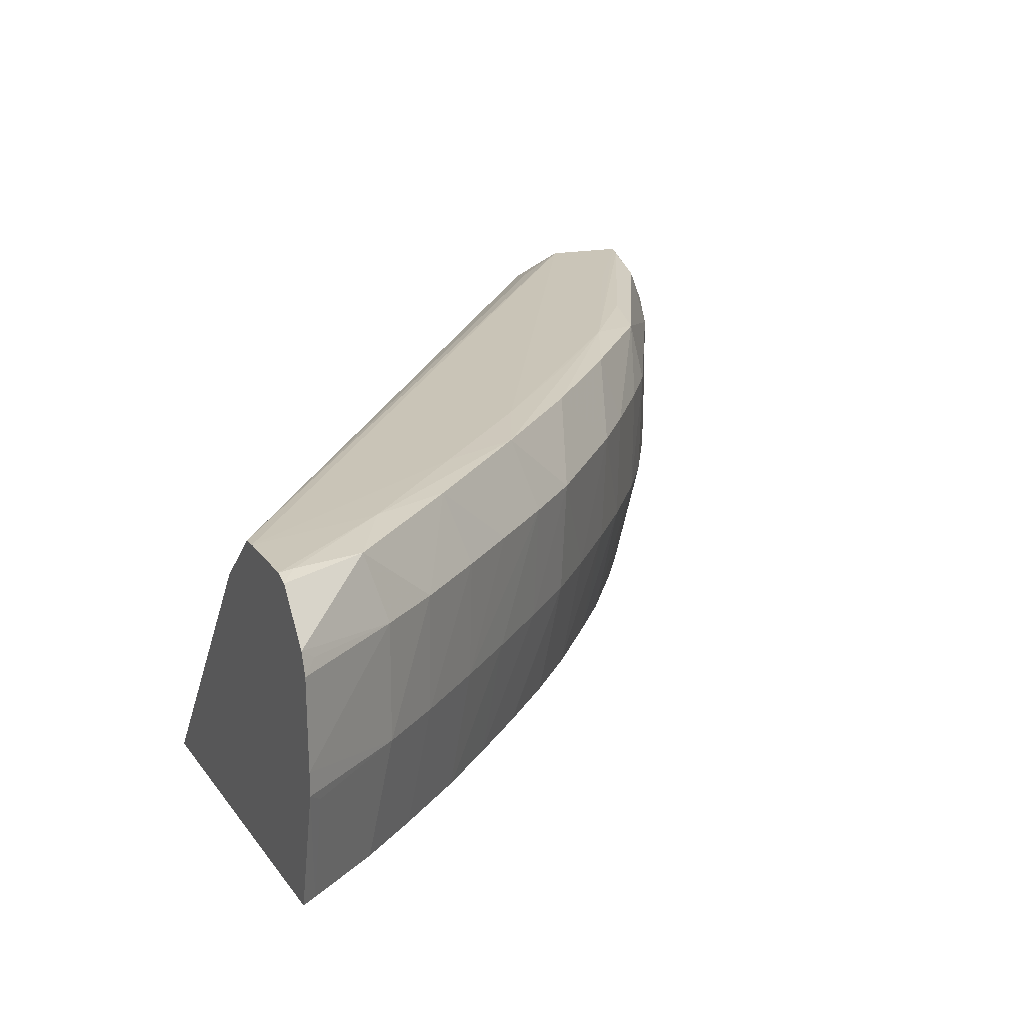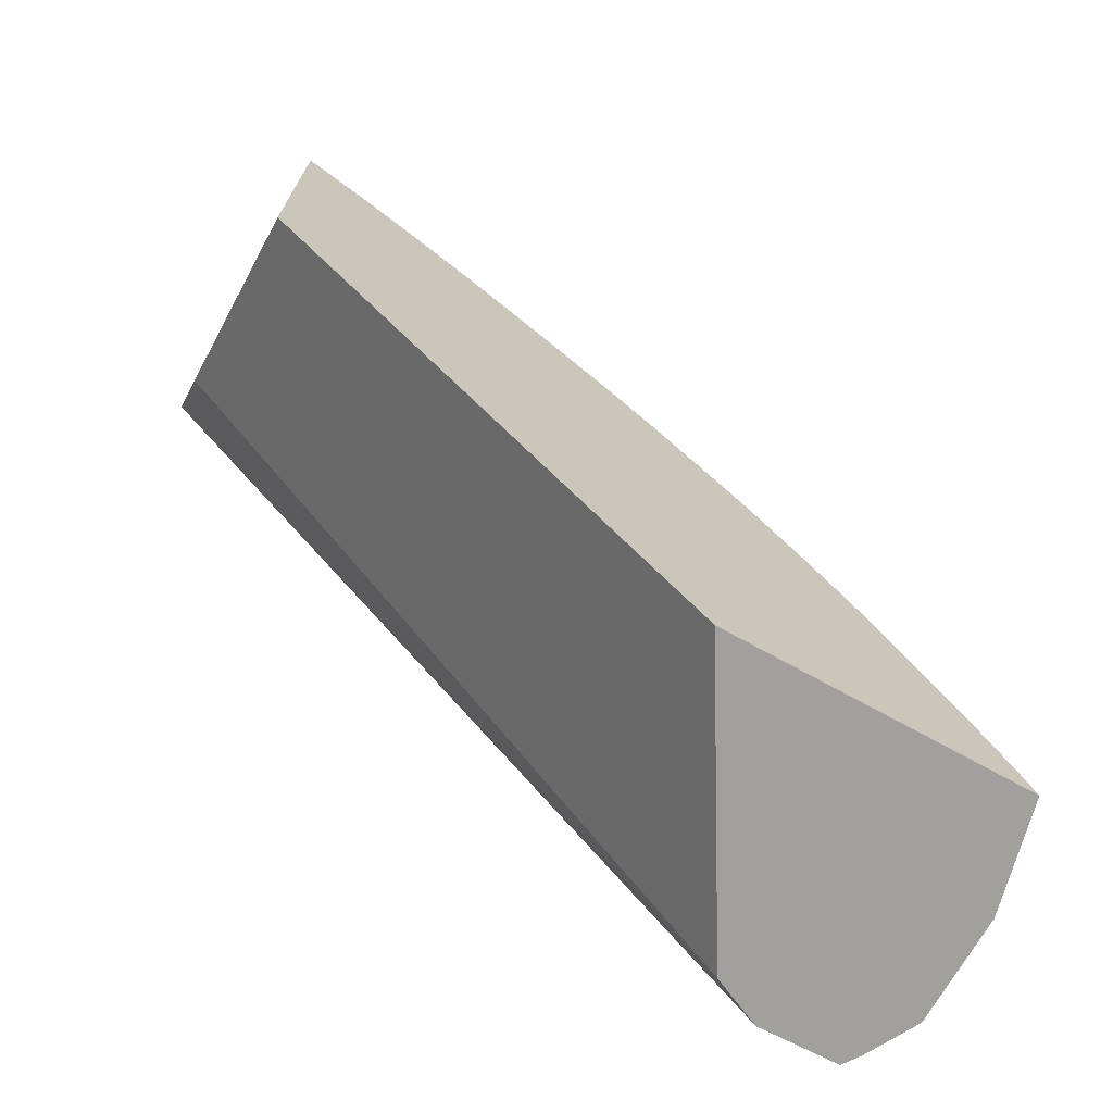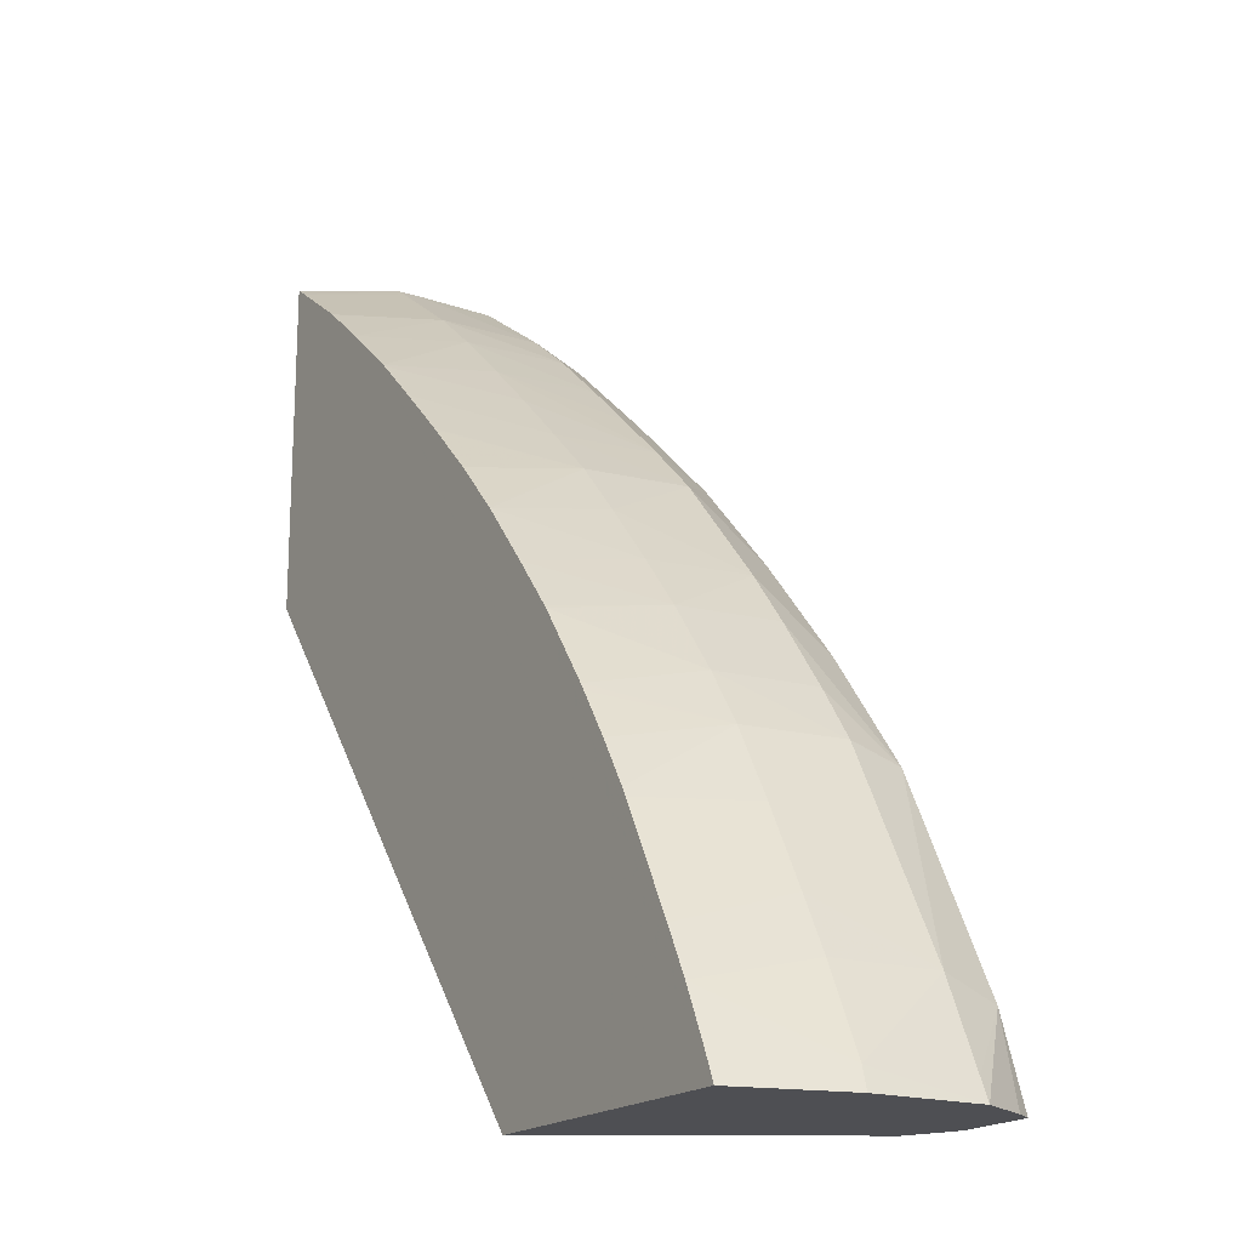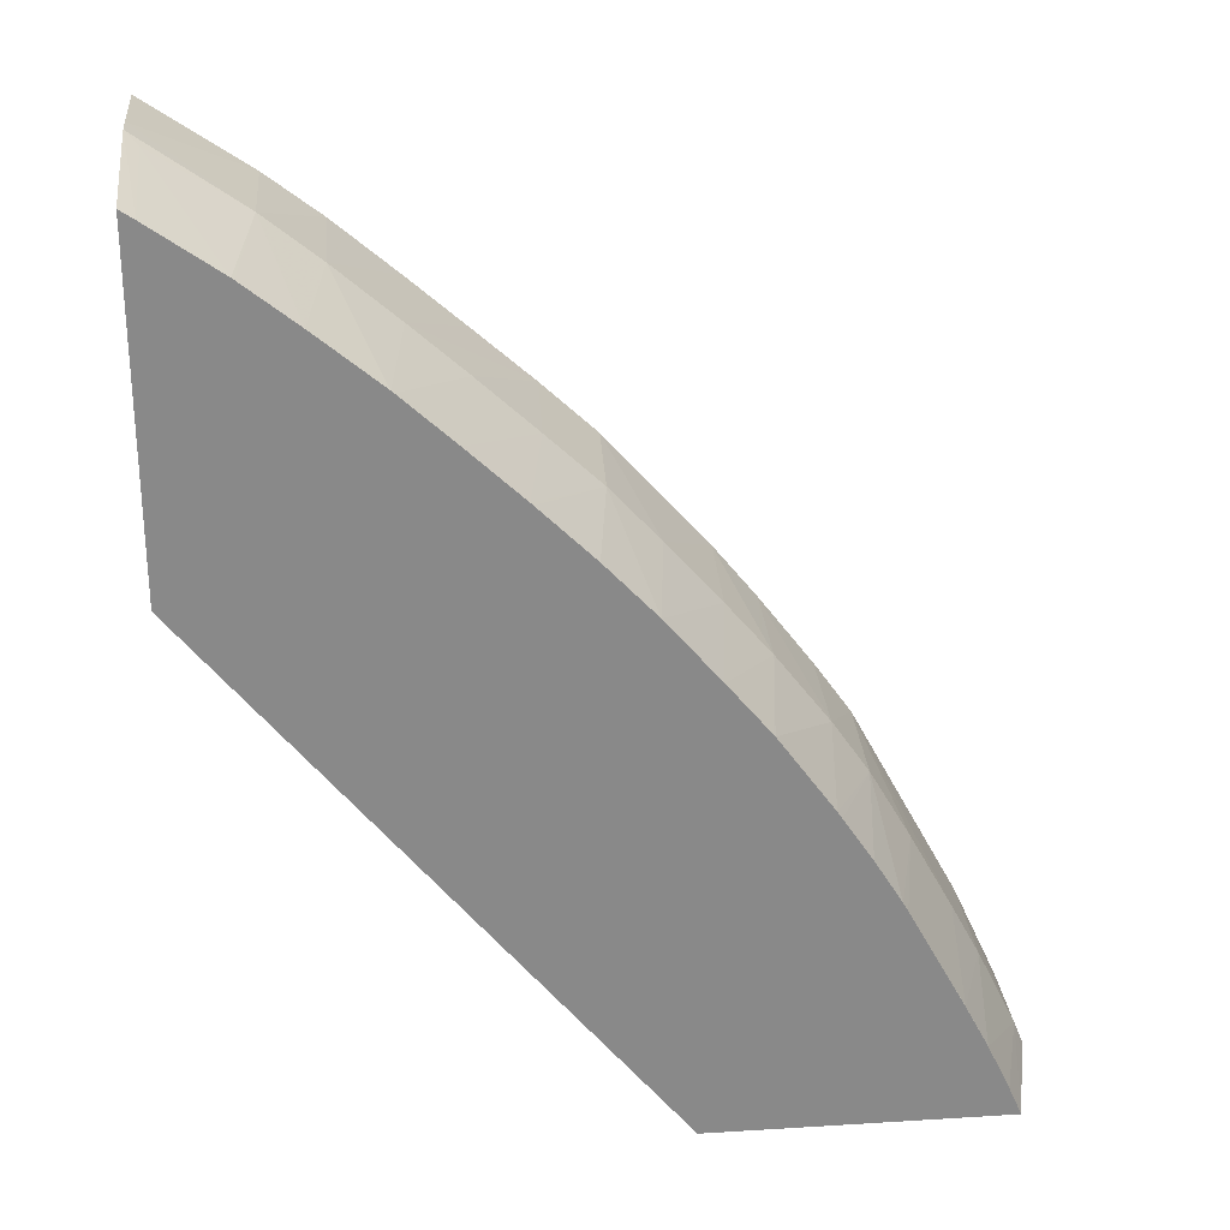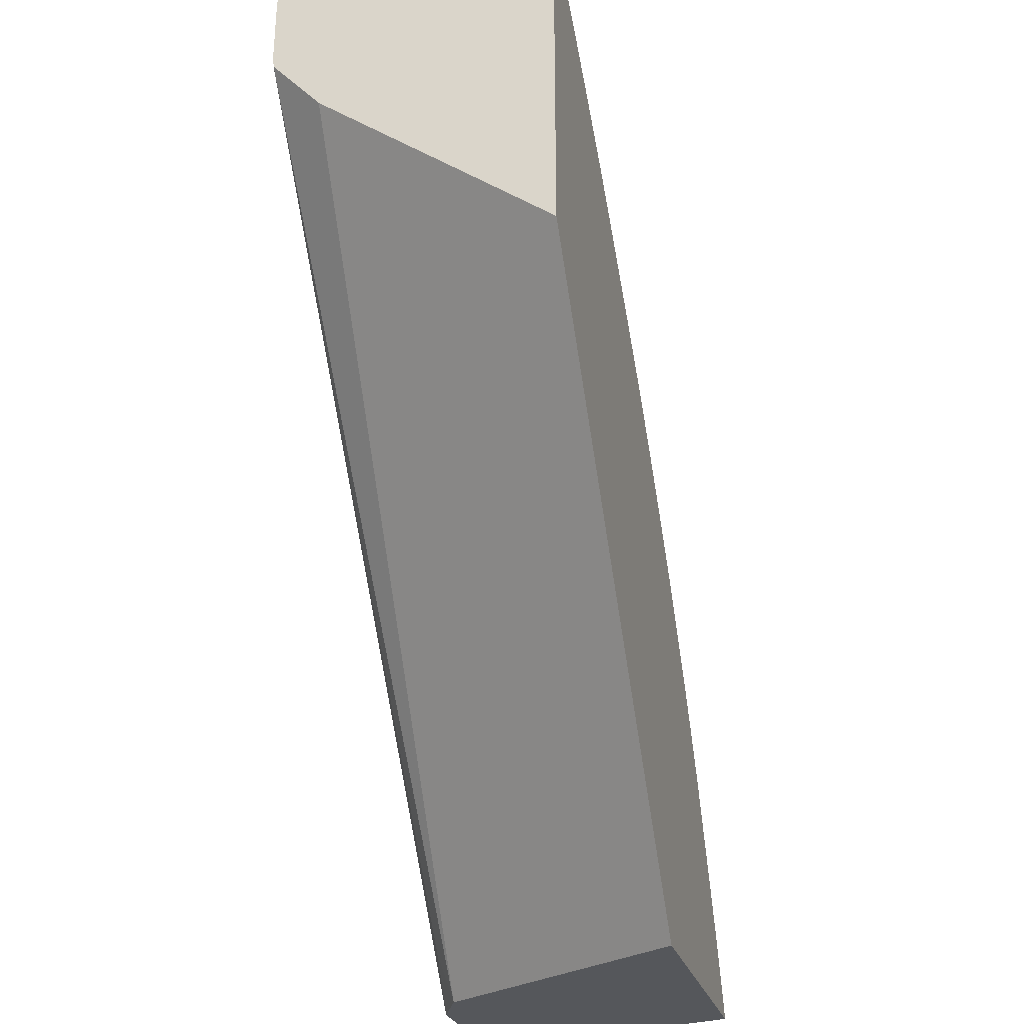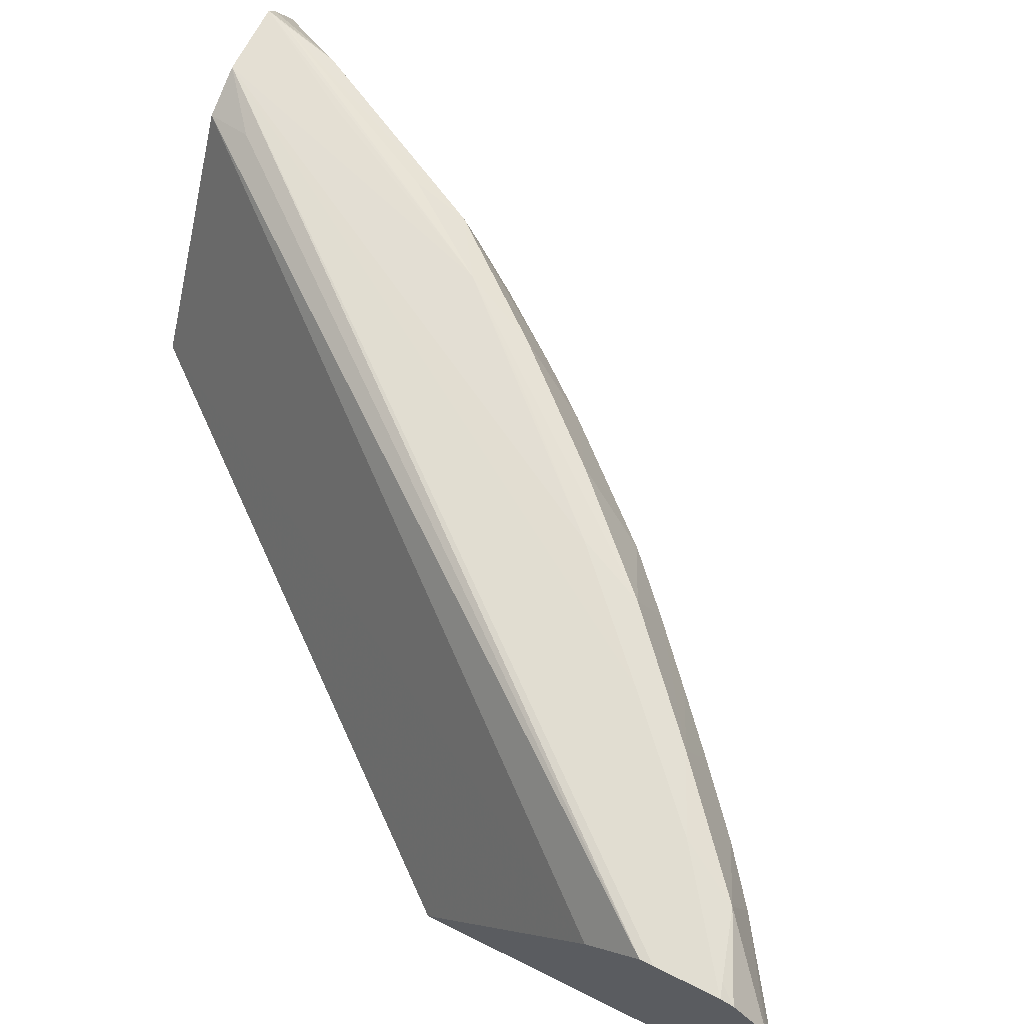
<metadata>
{"format":"obj","ext":"obj","renderer":"f3d","projection":"perspective","resolution":1024,"background":"white","views":[{"elev":20.1,"azim":155.5,"up":"+Z"},{"elev":-71.6,"azim":151.1,"up":"+Y"},{"elev":-18.1,"azim":-121.2,"up":"+Y"},{"elev":27.2,"azim":174.5,"up":"+Y"},{"elev":-26.5,"azim":104.8,"up":"+Y"},{"elev":68.1,"azim":116.4,"up":"+Z"}]}
</metadata>
<code>
v -0.04074 0.09811 0.09935
v -0.04067 0.09811 0.09905
v -0.04071 0.09811 0.1011
v -0.0406 0.09845 0.09939
v -0.04032 0.09811 0.09761
v -0.04029 0.09811 0.1019
v -0.0398 0.09946 0.102
v -0.04056 0.09845 0.1011
v -0.03997 0.09976 0.1011
v -0.03997 0.09976 0.09939
v -0.03976 0.09935 0.09761
v -0.04012 0.09858 0.09761
v -0.03558 0.09811 0.09761
v -0.04012 0.09858 0.09761
v -0.0401 0.09811 0.1021
v -0.04 0.09845 0.1021
v -0.03809 0.1028 0.102
v -0.03952 0.1006 0.09939
v -0.03823 0.103 0.1011
v -0.03939 0.1001 0.09761
v -0.03939 0.1001 0.09761
v -0.03805 0.09811 0.1018
v -0.02846 0.1069 0.09761
v -0.02846 0.1096 0.1013
v -0.03884 0.09811 0.1022
v -0.03888 0.1001 0.1022
v -0.03714 0.1034 0.1022
v -0.03829 0.1018 0.1021
v -0.03654 0.1047 0.1021
v -0.03678 0.105 0.1011
v -0.03763 0.1039 0.1011
v -0.03885 0.1018 0.09939
v -0.03848 0.1017 0.09761
v -0.03762 0.1038 0.09939
v -0.0382 0.103 0.09939
v -0.03786 0.09889 0.1021
v -0.02846 0.1105 0.1021
v -0.02846 0.1123 0.09761
v -0.02846 0.1107 0.1021
v -0.03211 0.1087 0.1022
v -0.03386 0.107 0.1022
v -0.03551 0.1053 0.1022
v -0.03334 0.1081 0.1021
v -0.03497 0.1065 0.1021
v -0.0361 0.1058 0.1011
v -0.03677 0.1049 0.09939
v -0.0384 0.1019 0.09761
v -0.03653 0.1046 0.09761
v -0.03742 0.1034 0.09761
v -0.03796 0.1026 0.09761
v -0.03749 0.1033 0.09761
v -0.02868 0.1121 0.09761
v -0.02846 0.1127 0.0994
v -0.02846 0.1117 0.1021
v -0.03035 0.1103 0.1021
v -0.03156 0.1098 0.1021
v -0.03366 0.1084 0.1011
v -0.0345 0.1076 0.1011
v -0.03521 0.1067 0.09939
v -0.03606 0.1058 0.09939
v -0.0365 0.1047 0.09761
v -0.03584 0.1055 0.09761
v -0.02866 0.1125 0.09924
v -0.02975 0.1113 0.09761
v -0.03002 0.1116 0.09939
v -0.02846 0.1127 0.09973
v -0.02846 0.1119 0.102
v -0.02869 0.1117 0.1021
v -0.02976 0.1113 0.102
v -0.03088 0.1109 0.1011
v -0.03186 0.11 0.1011
v -0.03271 0.1093 0.1011
v -0.03359 0.1084 0.09939
v -0.03184 0.11 0.09939
v -0.03268 0.1092 0.09939
v -0.03444 0.1076 0.09939
v -0.03499 0.1065 0.09761
v -0.02979 0.1113 0.09761
v -0.0306 0.1107 0.09761
v -0.03087 0.1109 0.09939
v -0.03003 0.1115 0.1011
v -0.02846 0.1126 0.101
v -0.02846 0.1125 0.1013
v -0.03331 0.1082 0.09761
v -0.03246 0.109 0.09761
v -0.03161 0.1098 0.09761
v -0.03165 0.1098 0.09761
v -0.0342 0.1073 0.09761
v -0.03495 0.1065 0.09761
v -0.03335 0.1082 0.09761
v -0.02866 0.1124 0.1012
f 1 2 5
f 1 5 13
f 1 13 22
f 1 22 25
f 1 25 15
f 1 15 6
f 1 6 3
f 1 3 4
f 1 4 2
f 2 4 5
f 3 6 7
f 3 7 8
f 3 8 4
f 4 8 9
f 4 9 10
f 4 10 11
f 4 11 12
f 4 12 5
f 5 12 14
f 5 14 11
f 5 11 21
f 5 21 33
f 5 33 47
f 5 47 50
f 5 50 51
f 5 51 49
f 5 49 48
f 5 48 61
f 5 61 62
f 5 62 77
f 5 77 89
f 5 89 88
f 5 88 90
f 5 90 84
f 5 84 85
f 5 85 87
f 5 87 86
f 5 86 79
f 5 79 78
f 5 78 64
f 5 64 52
f 5 52 38
f 5 38 23
f 5 23 13
f 6 15 7
f 7 9 8
f 7 15 16
f 7 16 17
f 7 17 9
f 9 18 10
f 9 17 19
f 9 19 18
f 10 18 20
f 10 20 11
f 11 14 12
f 11 20 21
f 13 23 24
f 13 24 22
f 15 25 26
f 15 26 27
f 15 27 16
f 16 27 28
f 16 28 17
f 17 28 27
f 17 27 29
f 17 29 30
f 17 30 31
f 17 31 19
f 18 19 32
f 18 32 33
f 18 33 20
f 19 31 34
f 19 34 35
f 19 35 32
f 20 33 21
f 22 36 25
f 22 24 37
f 22 37 36
f 23 38 53
f 23 53 66
f 23 66 82
f 23 82 83
f 23 83 67
f 23 67 54
f 23 54 39
f 23 39 37
f 23 37 24
f 25 27 26
f 25 36 37
f 25 37 39
f 25 39 40
f 25 40 41
f 25 41 27
f 27 42 43
f 27 43 44
f 27 44 29
f 27 41 42
f 29 44 45
f 29 45 30
f 30 46 34
f 30 34 31
f 30 45 46
f 32 35 47
f 32 47 33
f 34 46 48
f 34 48 49
f 34 49 35
f 35 50 47
f 35 49 51
f 35 51 50
f 38 52 53
f 39 54 55
f 39 55 40
f 40 43 41
f 40 55 43
f 41 43 42
f 43 55 56
f 43 56 57
f 43 57 58
f 43 58 44
f 44 58 45
f 45 58 59
f 45 59 60
f 45 60 46
f 46 61 48
f 46 60 62
f 46 62 61
f 52 63 53
f 52 64 63
f 53 63 65
f 53 65 66
f 54 67 68
f 54 68 55
f 55 68 69
f 55 69 56
f 56 69 70
f 56 70 71
f 56 71 72
f 56 72 57
f 57 73 58
f 57 72 74
f 57 74 75
f 57 75 73
f 58 73 76
f 58 76 59
f 59 77 60
f 59 76 77
f 60 77 62
f 63 64 65
f 64 78 65
f 65 78 79
f 65 79 80
f 65 80 70
f 65 70 81
f 65 81 66
f 66 81 82
f 67 69 68
f 67 83 69
f 69 83 81
f 69 81 70
f 70 80 71
f 71 80 74
f 71 74 72
f 73 84 76
f 73 75 85
f 73 85 84
f 74 86 87
f 74 87 75
f 74 80 86
f 75 87 85
f 76 88 89
f 76 89 77
f 76 84 90
f 76 90 88
f 79 86 80
f 81 83 91
f 81 91 82
f 82 91 83

</code>
